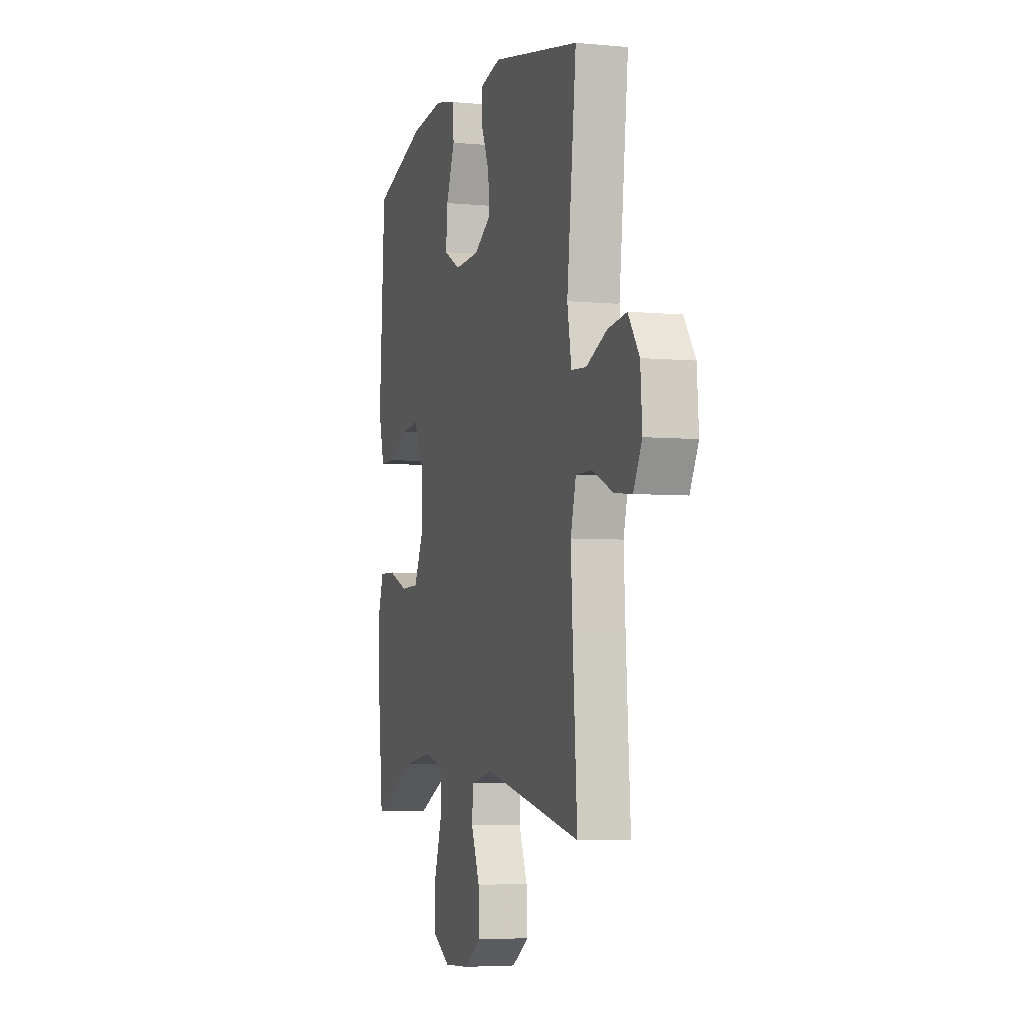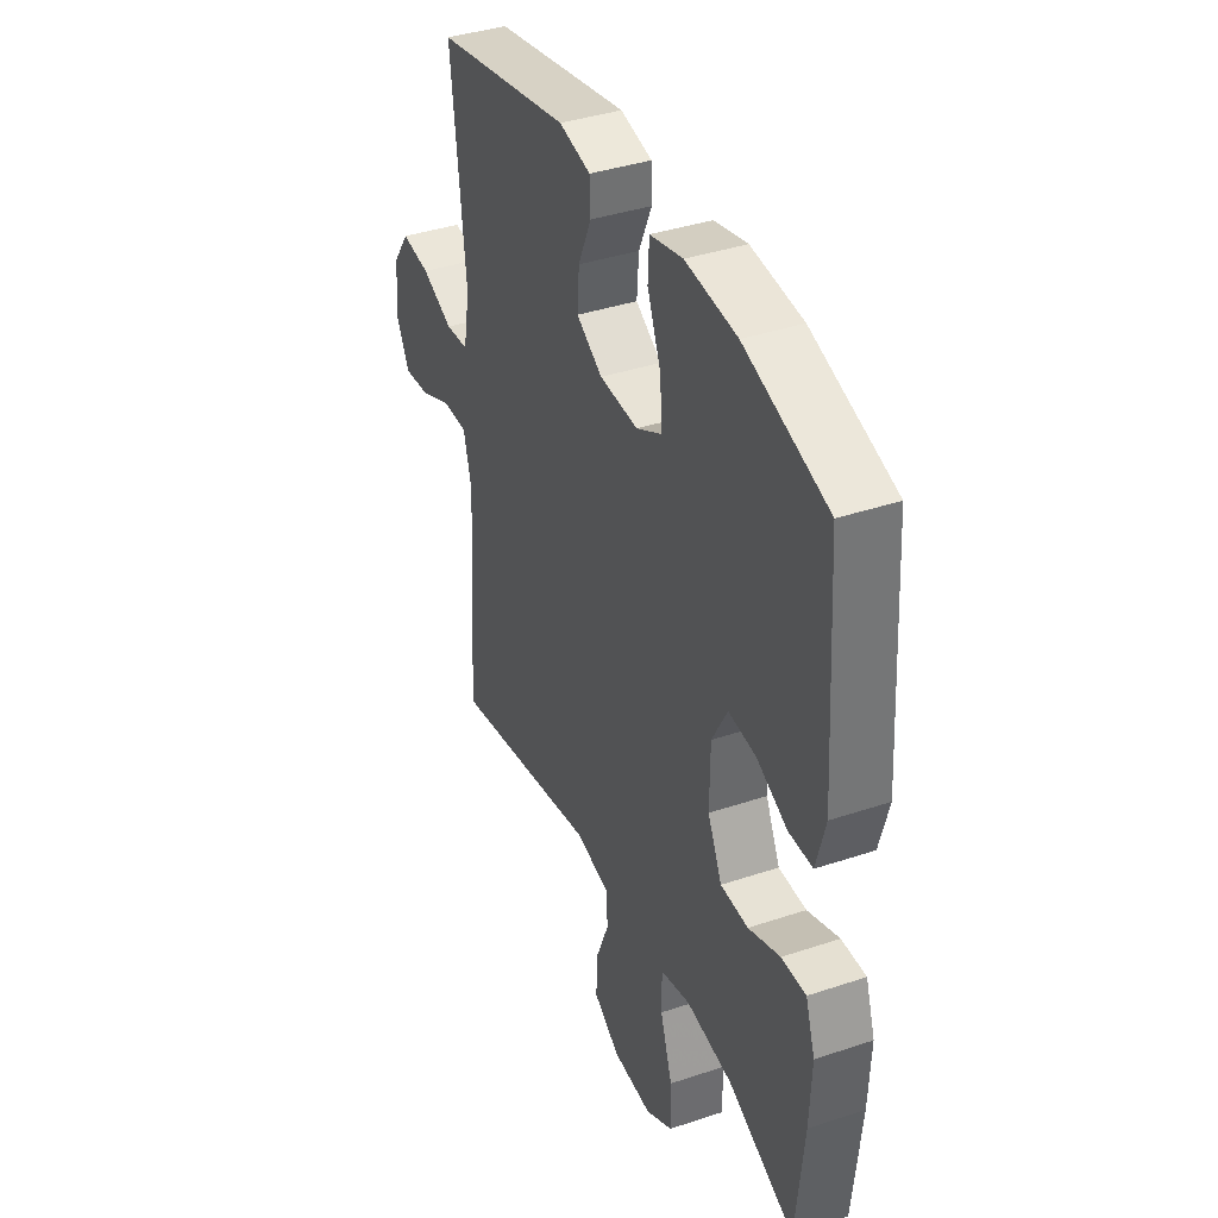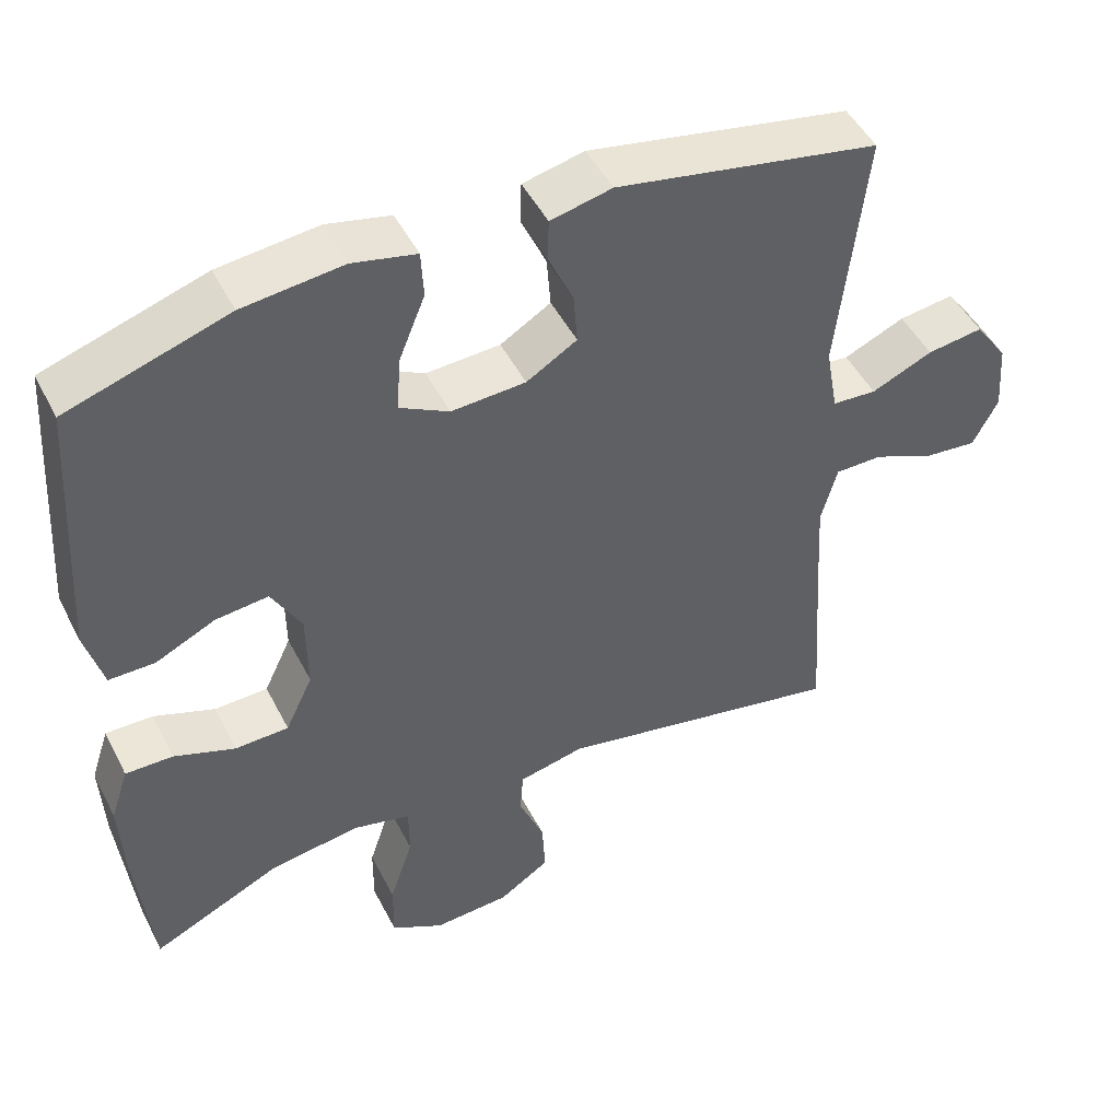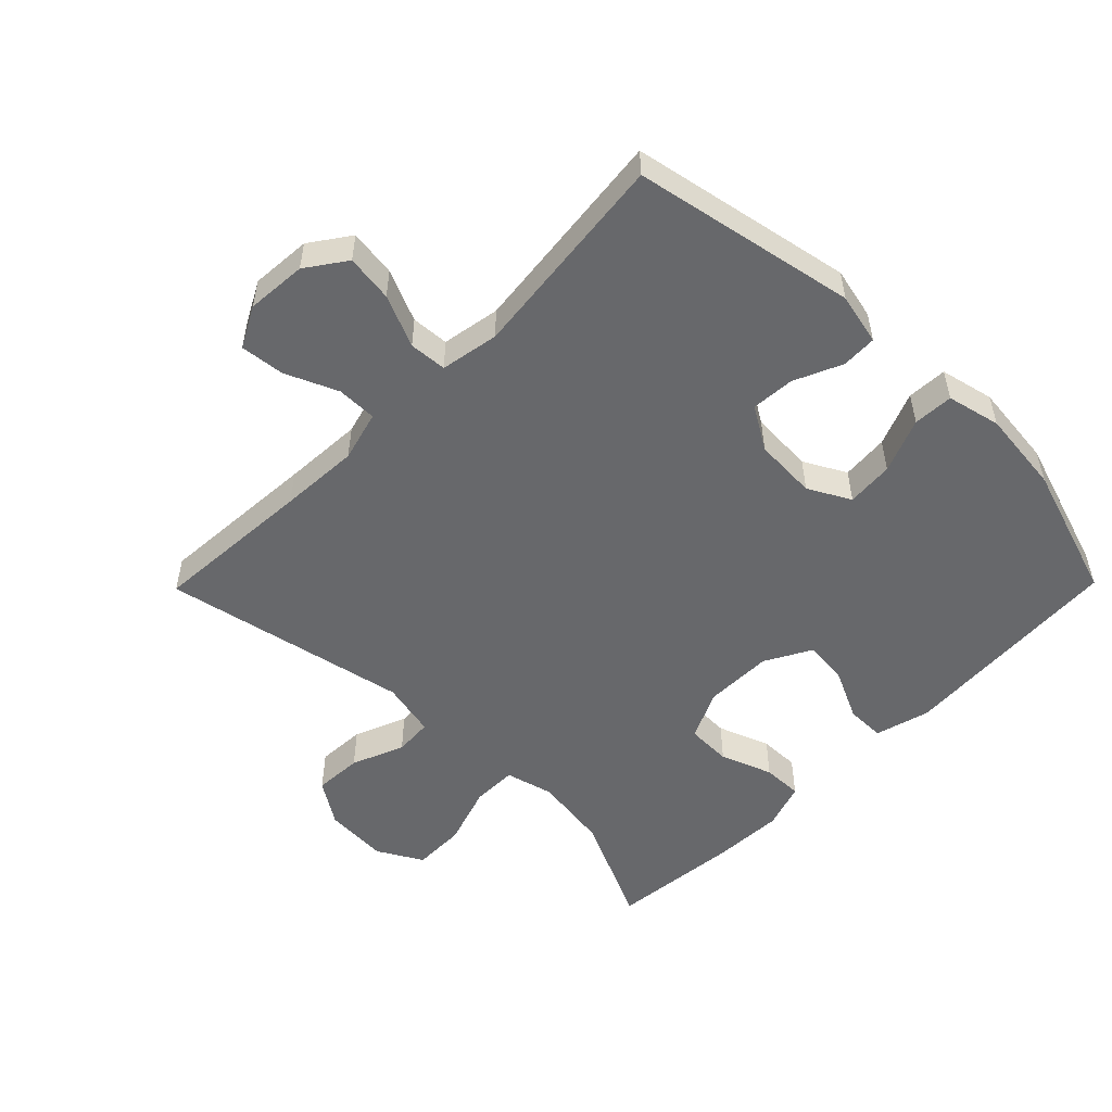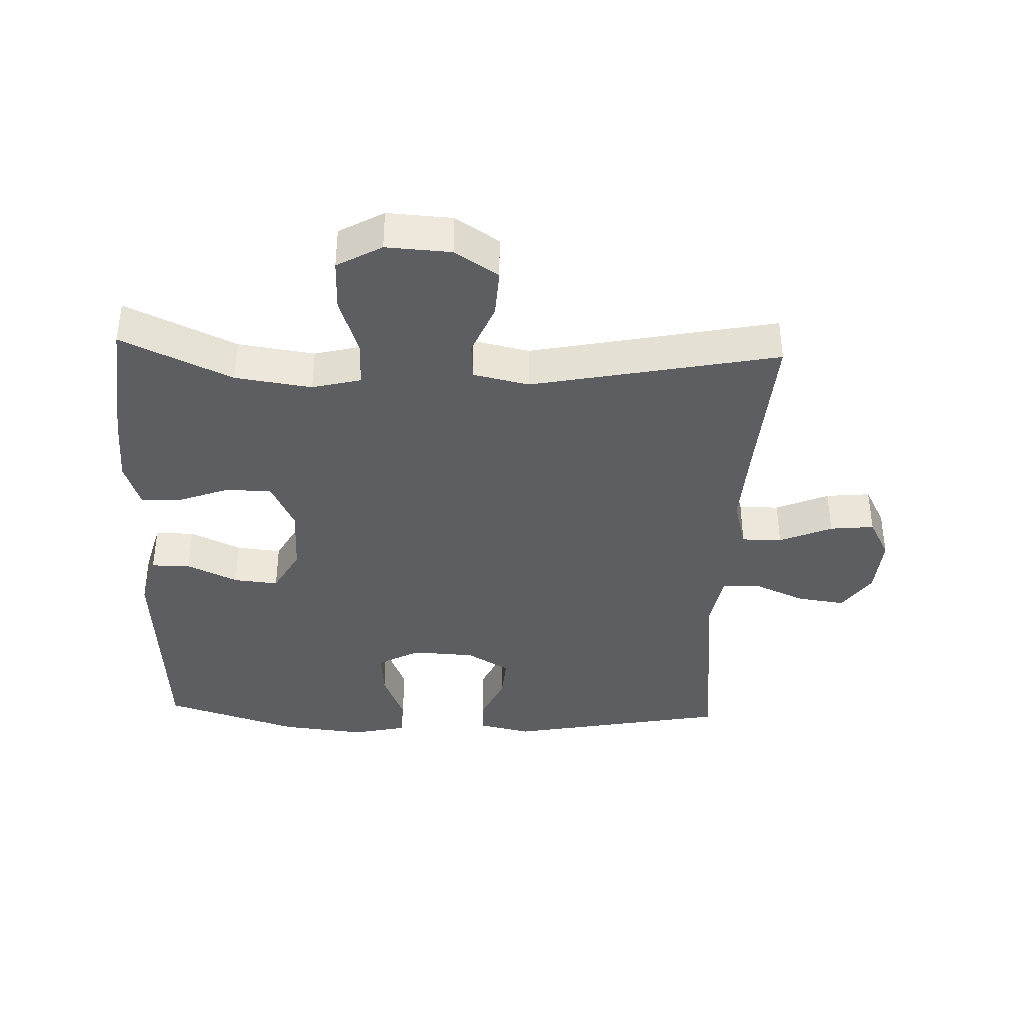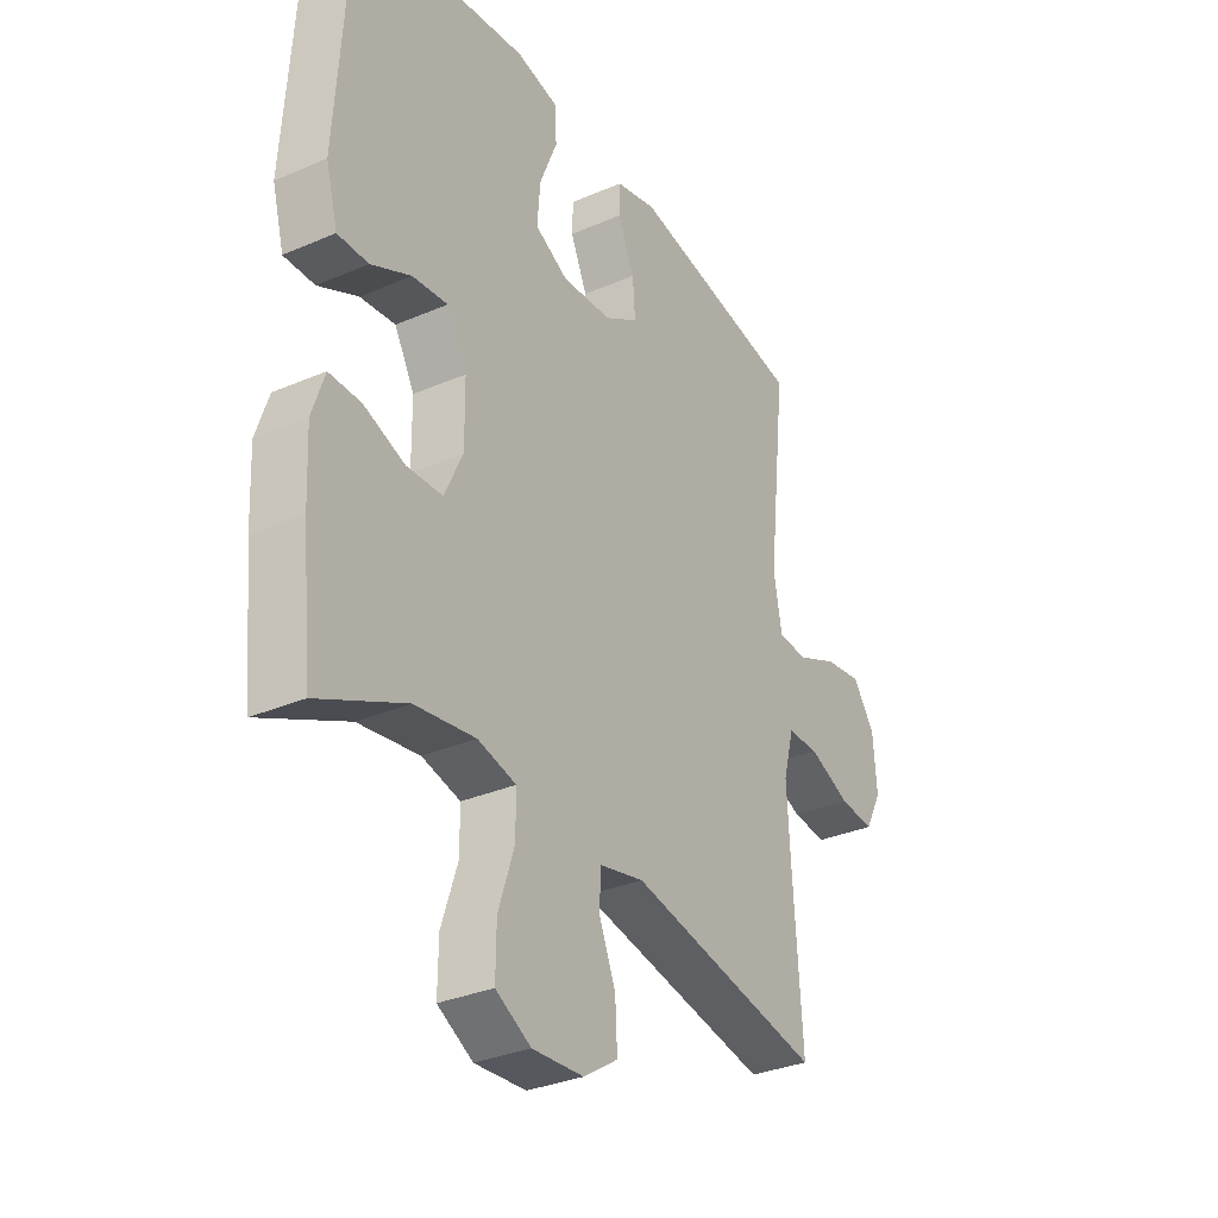
<metadata>
{"format":"obj","ext":"obj","renderer":"f3d","projection":"perspective","resolution":1024,"background":"white","views":[{"elev":-4.7,"azim":-106.9,"up":"+Z"},{"elev":38.6,"azim":67.1,"up":"+Z"},{"elev":48.3,"azim":153.7,"up":"+Z"},{"elev":-52.4,"azim":-44.5,"up":"+Y"},{"elev":-38.3,"azim":177.8,"up":"+Y"},{"elev":-32.1,"azim":121.2,"up":"+Z"}]}
</metadata>
<code>
v -0.5 0.07 0.5
v -0.157 0.07 0.566
v -0.077 0.07 0.548
v -0.075 0.07 0.494
v -0.108 0.07 0.42
v -0.113 0.07 0.353
v -0.047 0.07 0.313
v 0.05 0.07 0.308
v 0.115 0.07 0.343
v 0.109 0.07 0.416
v 0.075 0.07 0.5
v 0.078 0.07 0.562
v 0.161 0.07 0.581
v 0.291 0.07 0.567
v 0.5 0.07 0.5
v 0.523 0.07 0.148
v 0.5 0.07 0.063
v 0.44 0.07 0.063
v 0.362 0.07 0.1
v 0.293 0.07 0.107
v 0.254 0.07 0.036
v 0.253 0.07 -0.07
v 0.289 0.07 -0.146
v 0.359 0.07 -0.148
v 0.439 0.07 -0.118
v 0.501 0.07 -0.117
v 0.525 0.07 -0.189
v 0.52 0.07 -0.302
v 0.5 0.07 -0.5
v 0.33 0.07 -0.421
v 0.212 0.07 -0.404
v 0.137 0.07 -0.423
v 0.137 0.07 -0.493
v 0.168 0.07 -0.587
v 0.169 0.07 -0.668
v 0.1 0.07 -0.707
v 0 0.07 -0.701
v -0.067 0.07 -0.657
v -0.063 0.07 -0.582
v -0.03 0.07 -0.501
v -0.034 0.07 -0.442
v -0.12 0.07 -0.423
v -0.5 0.07 -0.5
v -0.483 0.07 -0.249
v -0.476 0.07 -0.126
v -0.497 0.07 -0.048
v -0.559 0.07 -0.048
v -0.64 0.07 -0.083
v -0.708 0.07 -0.09
v -0.741 0.07 -0.027
v -0.734 0.07 0.066
v -0.691 0.07 0.127
v -0.618 0.07 0.117
v -0.538 0.07 0.082
v -0.48 0.07 0.086
v -0.464 0.07 0.176
v -0.5 0 0.5
v -0.157 0 0.566
v -0.077 0 0.548
v -0.075 0 0.494
v -0.108 0 0.42
v -0.113 0 0.353
v -0.047 0 0.313
v 0.05 0 0.308
v 0.115 0 0.343
v 0.109 0 0.416
v 0.075 0 0.5
v 0.078 0 0.562
v 0.161 0 0.581
v 0.291 0 0.567
v 0.5 0 0.5
v 0.523 0 0.148
v 0.5 0 0.063
v 0.44 0 0.063
v 0.362 0 0.1
v 0.293 0 0.107
v 0.254 0 0.036
v 0.253 0 -0.07
v 0.289 0 -0.146
v 0.359 0 -0.148
v 0.439 0 -0.118
v 0.501 0 -0.117
v 0.525 0 -0.189
v 0.52 0 -0.302
v 0.5 0 -0.5
v 0.33 0 -0.421
v 0.212 0 -0.404
v 0.137 0 -0.423
v 0.137 0 -0.493
v 0.168 0 -0.587
v 0.169 0 -0.668
v 0.1 0 -0.707
v 0 0 -0.701
v -0.067 0 -0.657
v -0.063 0 -0.582
v -0.03 0 -0.501
v -0.034 0 -0.442
v -0.12 0 -0.423
v -0.5 0 -0.5
v -0.483 0 -0.249
v -0.476 0 -0.126
v -0.497 0 -0.048
v -0.559 0 -0.048
v -0.64 0 -0.083
v -0.708 0 -0.09
v -0.741 0 -0.027
v -0.734 0 0.066
v -0.691 0 0.127
v -0.618 0 0.117
v -0.538 0 0.082
v -0.48 0 0.086
v -0.464 0 0.176
f 52 53 54
f 51 52 54
f 50 51 54
f 49 50 54
f 48 49 54
f 47 48 54
f 46 47 54 55
f 45 46 55 56
f 42 43 44
f 41 42 44 45
f 38 39 40
f 37 38 40
f 36 37 40
f 35 36 40
f 34 35 40
f 33 34 40
f 32 33 40 41
f 41 45 56
f 32 41 56
f 31 32 56
f 28 29 30
f 27 28 30
f 26 27 30
f 25 26 30
f 24 25 30
f 23 24 30 31
f 17 18 19
f 16 17 19
f 15 16 19
f 14 15 19
f 13 14 19
f 12 13 19
f 11 12 19
f 10 11 19
f 9 10 19 20
f 8 9 20 21
f 3 4 5
f 2 3 5
f 1 2 5
f 56 1 5
f 56 5 6
f 56 6 7
f 31 56 7
f 23 31 7
f 22 23 7
f 7 8 21 22
f 110 109 108
f 110 108 107
f 110 107 106
f 110 106 105
f 110 105 104
f 110 104 103
f 111 110 103 102
f 112 111 102 101
f 100 99 98
f 101 100 98 97
f 96 95 94
f 96 94 93
f 96 93 92
f 96 92 91
f 96 91 90
f 96 90 89
f 97 96 89 88
f 112 101 97
f 112 97 88
f 112 88 87
f 86 85 84
f 86 84 83
f 86 83 82
f 86 82 81
f 86 81 80
f 87 86 80 79
f 75 74 73
f 75 73 72
f 75 72 71
f 75 71 70
f 75 70 69
f 75 69 68
f 75 68 67
f 75 67 66
f 76 75 66 65
f 77 76 65 64
f 61 60 59
f 61 59 58
f 61 58 57
f 61 57 112
f 62 61 112
f 63 62 112
f 63 112 87
f 63 87 79
f 63 79 78
f 78 77 64 63
f 1 57 58 2
f 2 58 59 3
f 3 59 60 4
f 4 60 61 5
f 5 61 62 6
f 6 62 63 7
f 7 63 64 8
f 8 64 65 9
f 9 65 66 10
f 10 66 67 11
f 11 67 68 12
f 12 68 69 13
f 13 69 70 14
f 14 70 71 15
f 15 71 72 16
f 16 72 73 17
f 17 73 74 18
f 18 74 75 19
f 19 75 76 20
f 20 76 77 21
f 21 77 78 22
f 22 78 79 23
f 23 79 80 24
f 24 80 81 25
f 25 81 82 26
f 26 82 83 27
f 27 83 84 28
f 28 84 85 29
f 29 85 86 30
f 30 86 87 31
f 31 87 88 32
f 32 88 89 33
f 33 89 90 34
f 34 90 91 35
f 35 91 92 36
f 36 92 93 37
f 37 93 94 38
f 38 94 95 39
f 39 95 96 40
f 40 96 97 41
f 41 97 98 42
f 42 98 99 43
f 43 99 100 44
f 44 100 101 45
f 45 101 102 46
f 46 102 103 47
f 47 103 104 48
f 48 104 105 49
f 49 105 106 50
f 50 106 107 51
f 51 107 108 52
f 52 108 109 53
f 53 109 110 54
f 54 110 111 55
f 55 111 112 56
f 56 112 57 1

</code>
